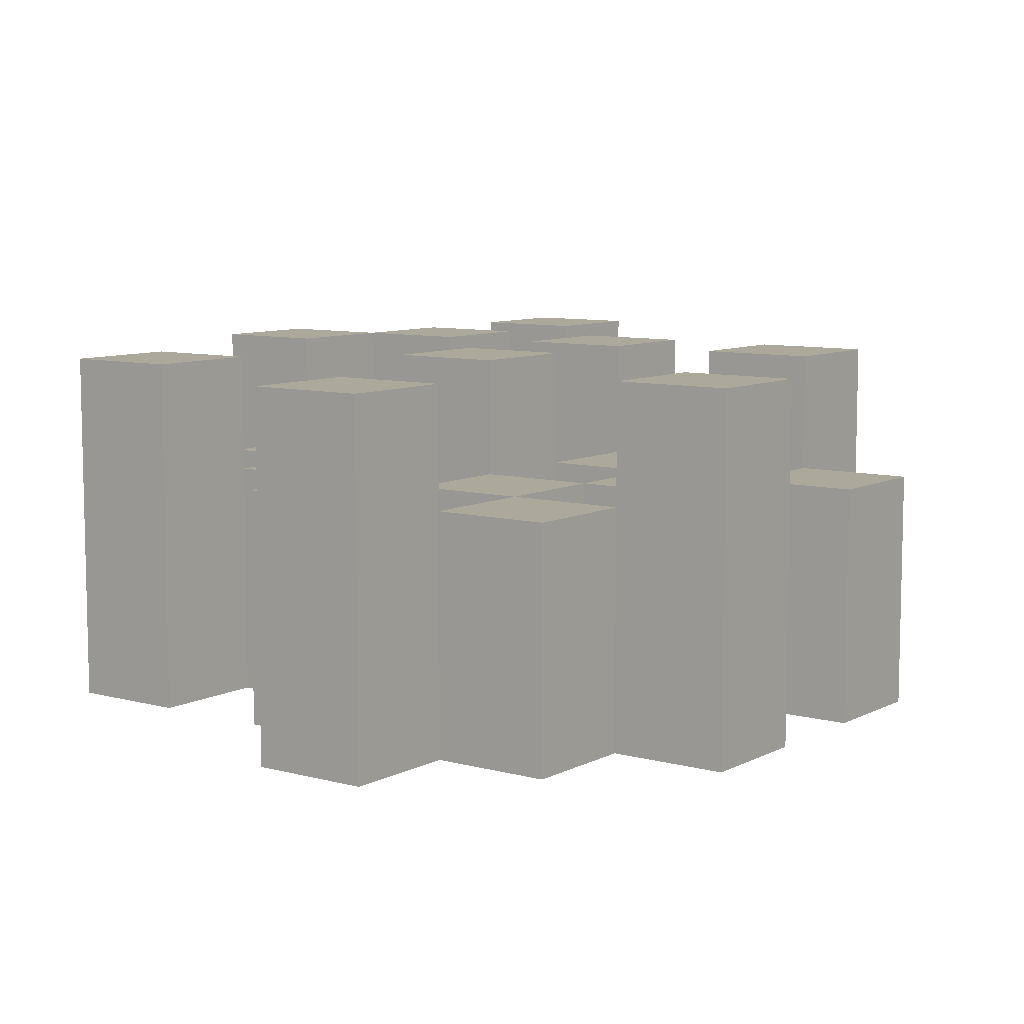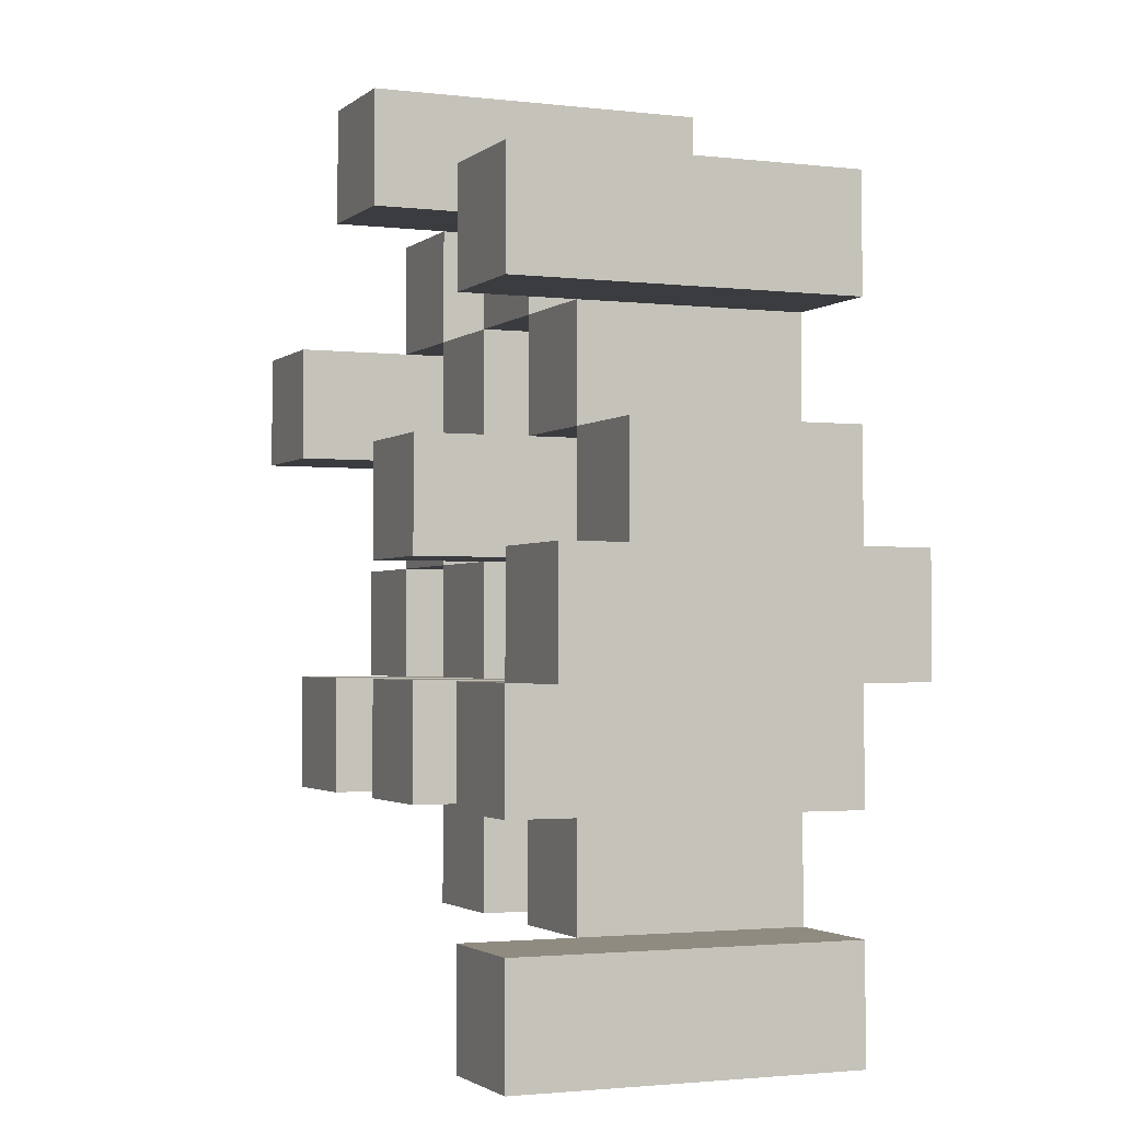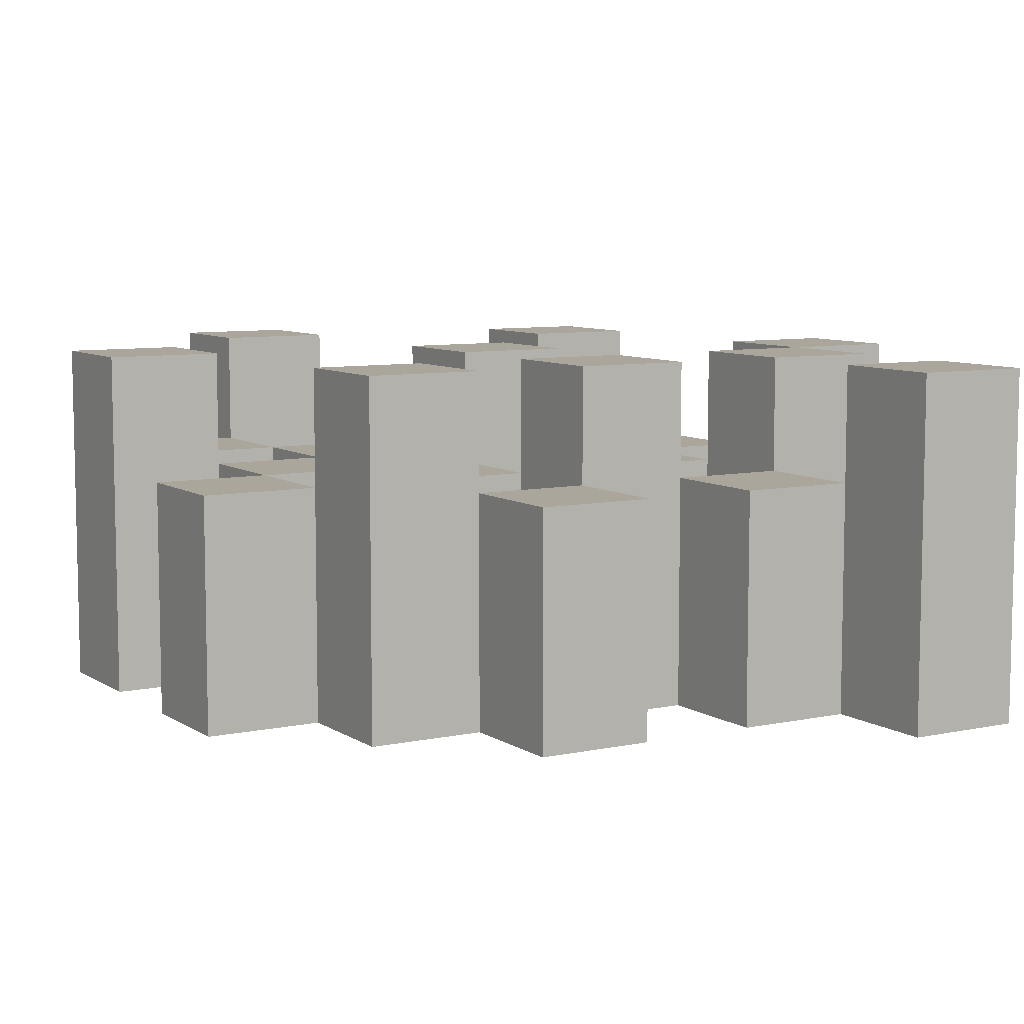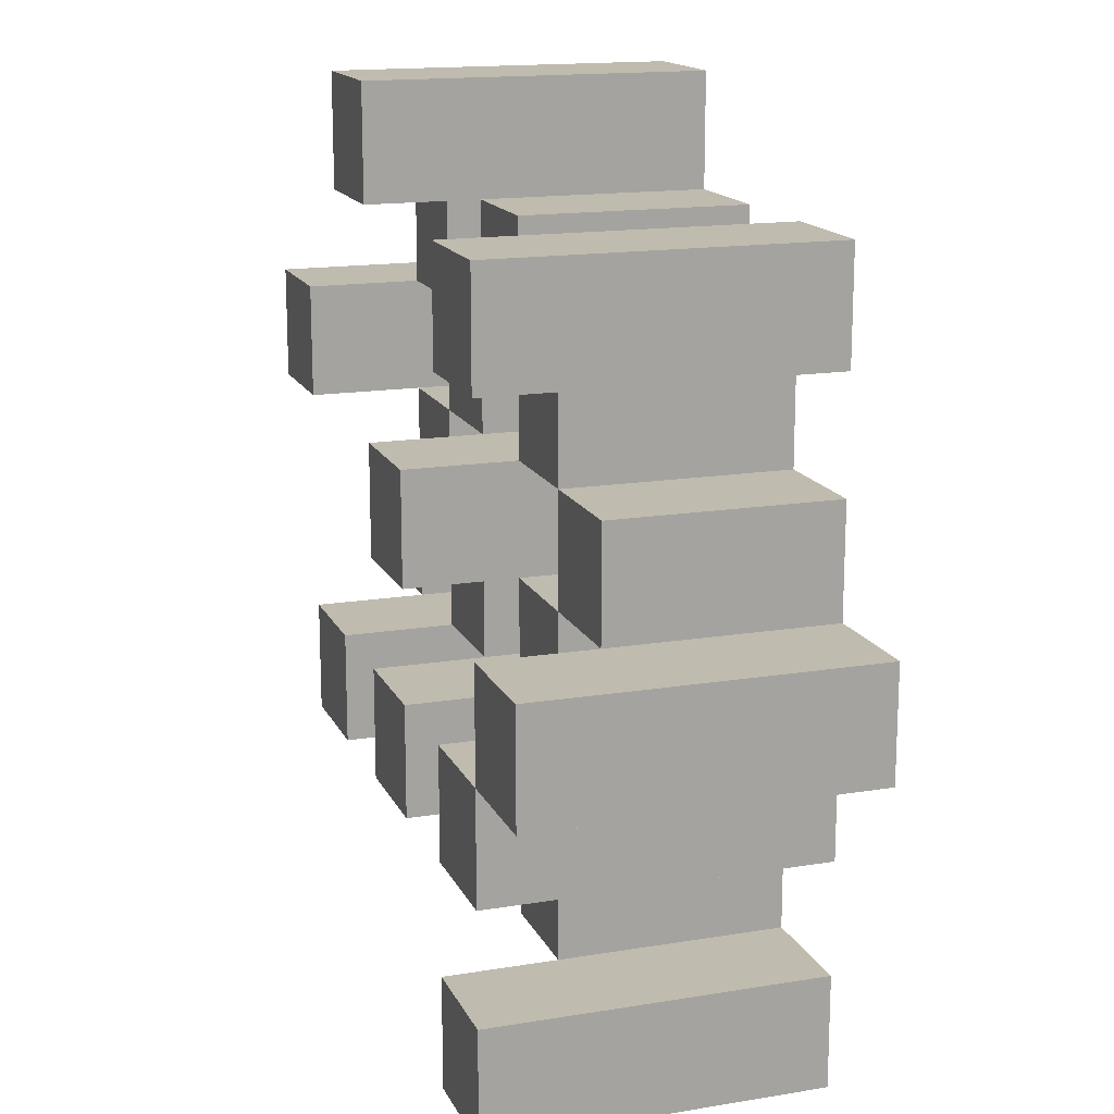
<metadata>
{"format":"obj","ext":"obj","renderer":"f3d","projection":"perspective","resolution":1024,"background":"white","views":[{"elev":8.5,"azim":36.4,"up":"+Y"},{"elev":-2.1,"azim":-113.0,"up":"+Z"},{"elev":7.9,"azim":149.3,"up":"+Y"},{"elev":15.9,"azim":-108.8,"up":"+Z"}]}
</metadata>
<code>
o
v -15.6 0.9 22.2
v -15.7 0.9 22.2
v -15.6 1.2 22.2
v -15.7 1.2 22.2
v -15.5 0.9 22.1
v -15.6 0.9 22.1
v -15.7 0.9 22.1
v -15.8 0.9 22.1
v -15.9 0.9 22.1
v -16 0.9 22.1
v -15.5 1.1 22.1
v -15.6 1.1 22.1
v -15.7 1.1 22.1
v -15.8 1.1 22.1
v -15.9 1.2 22.1
v -16 1.2 22.1
v -15.4 0.9 22
v -15.5 0.9 22
v -15.6 0.9 22
v -15.7 0.9 22
v -15.8 0.9 22
v -15.9 0.9 22
v -15.5 1.1 22
v -15.6 1.1 22
v -15.7 1.1 22
v -15.8 1.1 22
v -15.9 1.1 22
v -15.4 1.2 22
v -15.5 1.2 22
v -15.5 0.9 21.9
v -15.6 0.9 21.9
v -15.7 0.9 21.9
v -15.8 0.9 21.9
v -15.9 0.9 21.9
v -16 0.9 21.9
v -15.5 1.1 21.9
v -15.6 1.1 21.9
v -15.7 1.1 21.9
v -15.8 1.1 21.9
v -15.9 1.1 21.9
v -16 1.1 21.9
v -15.7 1.2 21.9
v -15.8 1.2 21.9
v -15.4 0.9 21.8
v -15.5 0.9 21.8
v -15.6 0.9 21.8
v -15.7 0.9 21.8
v -15.8 0.9 21.8
v -15.9 0.9 21.8
v -16 0.9 21.8
v -16.1 0.9 21.8
v -15.4 1.1 21.8
v -15.5 1.1 21.8
v -15.6 1.1 21.8
v -15.7 1.1 21.8
v -15.8 1.1 21.8
v -15.9 1.1 21.8
v -16 1.1 21.8
v -16 1.2 21.8
v -16.1 1.2 21.8
v -15.5 0.9 21.7
v -15.6 0.9 21.7
v -15.7 0.9 21.7
v -15.8 0.9 21.7
v -15.9 0.9 21.7
v -16 0.9 21.7
v -15.5 1.1 21.7
v -15.6 1.1 21.7
v -15.7 1.1 21.7
v -15.8 1.1 21.7
v -15.9 1.1 21.7
v -15.5 1.2 21.7
v -15.6 1.2 21.7
v -15.7 1.2 21.7
v -15.8 1.2 21.7
v -15.9 1.2 21.7
v -16 1.2 21.7
v -15.6 0.9 21.6
v -15.7 0.9 21.6
v -15.8 0.9 21.6
v -15.9 0.9 21.6
v -15.6 1.1 21.6
v -15.7 1.1 21.6
v -15.8 1.1 21.6
v -15.9 1.1 21.6
v -15.9 0.9 21.5
v -16 0.9 21.5
v -15.9 1.1 21.5
v -15.9 1.2 21.5
v -16 1.2 21.5
v -15.6 0.9 22.1
v -15.7 0.9 22.1
v -15.6 1.1 22.1
v -15.7 1.1 22.1
v -15.6 1.2 22.1
v -15.7 1.2 22.1
v -15.5 0.9 22
v -15.6 0.9 22
v -15.7 0.9 22
v -15.8 0.9 22
v -15.9 0.9 22
v -16 0.9 22
v -15.5 1.1 22
v -15.6 1.1 22
v -15.7 1.1 22
v -15.8 1.1 22
v -15.9 1.1 22
v -15.9 1.2 22
v -16 1.2 22
v -15.4 0.9 21.9
v -15.5 0.9 21.9
v -15.6 0.9 21.9
v -15.7 0.9 21.9
v -15.8 0.9 21.9
v -15.9 0.9 21.9
v -15.5 1.1 21.9
v -15.6 1.1 21.9
v -15.7 1.1 21.9
v -15.8 1.1 21.9
v -15.9 1.1 21.9
v -15.4 1.2 21.9
v -15.5 1.2 21.9
v -15.5 0.9 21.8
v -15.6 0.9 21.8
v -15.7 0.9 21.8
v -15.8 0.9 21.8
v -15.9 0.9 21.8
v -16 0.9 21.8
v -15.5 1.1 21.8
v -15.6 1.1 21.8
v -15.7 1.1 21.8
v -15.8 1.1 21.8
v -15.9 1.1 21.8
v -16 1.1 21.8
v -15.7 1.2 21.8
v -15.8 1.2 21.8
v -15.4 0.9 21.7
v -15.5 0.9 21.7
v -15.6 0.9 21.7
v -15.7 0.9 21.7
v -15.8 0.9 21.7
v -15.9 0.9 21.7
v -16 0.9 21.7
v -16.1 0.9 21.7
v -15.4 1.1 21.7
v -15.5 1.1 21.7
v -15.6 1.1 21.7
v -15.7 1.1 21.7
v -15.8 1.1 21.7
v -15.9 1.1 21.7
v -16 1.2 21.7
v -16.1 1.2 21.7
v -15.5 0.9 21.6
v -15.6 0.9 21.6
v -15.7 0.9 21.6
v -15.8 0.9 21.6
v -15.9 0.9 21.6
v -16 0.9 21.6
v -15.6 1.1 21.6
v -15.7 1.1 21.6
v -15.8 1.1 21.6
v -15.9 1.1 21.6
v -15.5 1.2 21.6
v -15.6 1.2 21.6
v -15.7 1.2 21.6
v -15.8 1.2 21.6
v -15.9 1.2 21.6
v -16 1.2 21.6
v -15.6 0.9 21.5
v -15.7 0.9 21.5
v -15.8 0.9 21.5
v -15.9 0.9 21.5
v -15.6 1.1 21.5
v -15.7 1.1 21.5
v -15.8 1.1 21.5
v -15.9 1.1 21.5
v -15.9 0.9 21.4
v -16 0.9 21.4
v -15.9 1.2 21.4
v -16 1.2 21.4
v -15.4 0.9 22
v -15.4 1.2 22
v -15.4 0.9 21.9
v -15.4 1.2 21.9
v -15.4 0.9 21.8
v -15.4 1.1 21.8
v -15.4 0.9 21.7
v -15.4 1.1 21.7
v -15.5 0.9 22.1
v -15.5 1.1 22.1
v -15.5 0.9 22
v -15.5 1.1 22
v -15.5 0.9 21.9
v -15.5 1.1 21.9
v -15.5 0.9 21.8
v -15.5 1.1 21.8
v -15.5 0.9 21.7
v -15.5 1.1 21.7
v -15.5 1.2 21.7
v -15.5 0.9 21.6
v -15.5 1.2 21.6
v -15.6 0.9 22.2
v -15.6 1.2 22.2
v -15.6 0.9 22.1
v -15.6 1.1 22.1
v -15.6 1.2 22.1
v -15.6 0.9 22
v -15.6 1.1 22
v -15.6 0.9 21.9
v -15.6 1.1 21.9
v -15.6 0.9 21.8
v -15.6 1.1 21.8
v -15.6 0.9 21.7
v -15.6 1.1 21.7
v -15.6 0.9 21.6
v -15.6 1.1 21.6
v -15.6 0.9 21.5
v -15.6 1.1 21.5
v -15.7 0.9 22.1
v -15.7 1.1 22.1
v -15.7 0.9 22
v -15.7 1.1 22
v -15.7 0.9 21.9
v -15.7 1.1 21.9
v -15.7 1.2 21.9
v -15.7 0.9 21.8
v -15.7 1.1 21.8
v -15.7 1.2 21.8
v -15.7 0.9 21.7
v -15.7 1.1 21.7
v -15.7 1.2 21.7
v -15.7 0.9 21.6
v -15.7 1.1 21.6
v -15.7 1.2 21.6
v -15.8 0.9 22
v -15.8 1.1 22
v -15.8 0.9 21.9
v -15.8 1.1 21.9
v -15.8 0.9 21.8
v -15.8 1.1 21.8
v -15.8 0.9 21.7
v -15.8 1.1 21.7
v -15.8 0.9 21.6
v -15.8 1.1 21.6
v -15.8 0.9 21.5
v -15.8 1.1 21.5
v -15.9 0.9 22.1
v -15.9 1.2 22.1
v -15.9 0.9 22
v -15.9 1.1 22
v -15.9 1.2 22
v -15.9 0.9 21.9
v -15.9 1.1 21.9
v -15.9 0.9 21.8
v -15.9 1.1 21.8
v -15.9 0.9 21.7
v -15.9 1.1 21.7
v -15.9 1.2 21.7
v -15.9 0.9 21.6
v -15.9 1.1 21.6
v -15.9 1.2 21.6
v -15.9 0.9 21.5
v -15.9 1.1 21.5
v -15.9 1.2 21.5
v -15.9 0.9 21.4
v -15.9 1.2 21.4
v -16 0.9 21.8
v -16 1.1 21.8
v -16 1.2 21.8
v -16 0.9 21.7
v -16 1.2 21.7
v -15.5 0.9 22
v -15.5 1.1 22
v -15.5 1.2 22
v -15.5 0.9 21.9
v -15.5 1.1 21.9
v -15.5 1.2 21.9
v -15.5 0.9 21.8
v -15.5 1.1 21.8
v -15.5 0.9 21.7
v -15.5 1.1 21.7
v -15.6 0.9 22.1
v -15.6 1.1 22.1
v -15.6 0.9 22
v -15.6 1.1 22
v -15.6 0.9 21.9
v -15.6 1.1 21.9
v -15.6 0.9 21.8
v -15.6 1.1 21.8
v -15.6 0.9 21.7
v -15.6 1.1 21.7
v -15.6 1.2 21.7
v -15.6 0.9 21.6
v -15.6 1.1 21.6
v -15.6 1.2 21.6
v -15.7 0.9 22.2
v -15.7 1.2 22.2
v -15.7 0.9 22.1
v -15.7 1.1 22.1
v -15.7 1.2 22.1
v -15.7 0.9 22
v -15.7 1.1 22
v -15.7 0.9 21.9
v -15.7 1.1 21.9
v -15.7 0.9 21.8
v -15.7 1.1 21.8
v -15.7 0.9 21.7
v -15.7 1.1 21.7
v -15.7 0.9 21.6
v -15.7 1.1 21.6
v -15.7 0.9 21.5
v -15.7 1.1 21.5
v -15.8 0.9 22.1
v -15.8 1.1 22.1
v -15.8 0.9 22
v -15.8 1.1 22
v -15.8 0.9 21.9
v -15.8 1.1 21.9
v -15.8 1.2 21.9
v -15.8 0.9 21.8
v -15.8 1.1 21.8
v -15.8 1.2 21.8
v -15.8 0.9 21.7
v -15.8 1.1 21.7
v -15.8 1.2 21.7
v -15.8 0.9 21.6
v -15.8 1.1 21.6
v -15.8 1.2 21.6
v -15.9 0.9 22
v -15.9 1.1 22
v -15.9 0.9 21.9
v -15.9 1.1 21.9
v -15.9 0.9 21.8
v -15.9 1.1 21.8
v -15.9 0.9 21.7
v -15.9 1.1 21.7
v -15.9 0.9 21.6
v -15.9 1.1 21.6
v -15.9 0.9 21.5
v -15.9 1.1 21.5
v -16 0.9 22.1
v -16 1.2 22.1
v -16 0.9 22
v -16 1.2 22
v -16 0.9 21.9
v -16 1.1 21.9
v -16 0.9 21.8
v -16 1.1 21.8
v -16 0.9 21.7
v -16 1.2 21.7
v -16 0.9 21.6
v -16 1.2 21.6
v -16 0.9 21.5
v -16 1.2 21.5
v -16 0.9 21.4
v -16 1.2 21.4
v -16.1 0.9 21.8
v -16.1 1.2 21.8
v -16.1 0.9 21.7
v -16.1 1.2 21.7
v -15.4 0.9 22
v -15.4 0.9 21.9
v -15.4 0.9 21.8
v -15.4 0.9 21.7
v -15.5 0.9 22.1
v -15.5 0.9 22
v -15.5 0.9 21.9
v -15.5 0.9 21.8
v -15.5 0.9 21.7
v -15.5 0.9 21.6
v -15.6 0.9 22.2
v -15.6 0.9 22.1
v -15.6 0.9 22
v -15.6 0.9 21.9
v -15.6 0.9 21.8
v -15.6 0.9 21.7
v -15.6 0.9 21.6
v -15.6 0.9 21.5
v -15.7 0.9 22.2
v -15.7 0.9 22.1
v -15.7 0.9 22
v -15.7 0.9 21.9
v -15.7 0.9 21.8
v -15.7 0.9 21.7
v -15.7 0.9 21.6
v -15.7 0.9 21.5
v -15.8 0.9 22.1
v -15.8 0.9 22
v -15.8 0.9 21.9
v -15.8 0.9 21.8
v -15.8 0.9 21.7
v -15.8 0.9 21.6
v -15.8 0.9 21.5
v -15.9 0.9 22.1
v -15.9 0.9 22
v -15.9 0.9 21.9
v -15.9 0.9 21.8
v -15.9 0.9 21.7
v -15.9 0.9 21.6
v -15.9 0.9 21.5
v -15.9 0.9 21.4
v -16 0.9 22.1
v -16 0.9 22
v -16 0.9 21.9
v -16 0.9 21.8
v -16 0.9 21.7
v -16 0.9 21.6
v -16 0.9 21.5
v -16 0.9 21.4
v -16.1 0.9 21.8
v -16.1 0.9 21.7
v -15.4 1.1 21.8
v -15.4 1.1 21.7
v -15.5 1.1 22.1
v -15.5 1.1 22
v -15.5 1.1 21.9
v -15.5 1.1 21.8
v -15.5 1.1 21.7
v -15.6 1.1 22.1
v -15.6 1.1 22
v -15.6 1.1 21.9
v -15.6 1.1 21.8
v -15.6 1.1 21.7
v -15.6 1.1 21.6
v -15.6 1.1 21.5
v -15.7 1.1 22.1
v -15.7 1.1 22
v -15.7 1.1 21.9
v -15.7 1.1 21.8
v -15.7 1.1 21.7
v -15.7 1.1 21.6
v -15.7 1.1 21.5
v -15.8 1.1 22.1
v -15.8 1.1 22
v -15.8 1.1 21.9
v -15.8 1.1 21.8
v -15.8 1.1 21.7
v -15.8 1.1 21.6
v -15.8 1.1 21.5
v -15.9 1.1 22
v -15.9 1.1 21.9
v -15.9 1.1 21.8
v -15.9 1.1 21.7
v -15.9 1.1 21.6
v -15.9 1.1 21.5
v -16 1.1 21.9
v -16 1.1 21.8
v -15.4 1.2 22
v -15.4 1.2 21.9
v -15.5 1.2 22
v -15.5 1.2 21.9
v -15.5 1.2 21.7
v -15.5 1.2 21.6
v -15.6 1.2 22.2
v -15.6 1.2 22.1
v -15.6 1.2 21.7
v -15.6 1.2 21.6
v -15.7 1.2 22.2
v -15.7 1.2 22.1
v -15.7 1.2 21.9
v -15.7 1.2 21.8
v -15.7 1.2 21.7
v -15.7 1.2 21.6
v -15.8 1.2 21.9
v -15.8 1.2 21.8
v -15.8 1.2 21.7
v -15.8 1.2 21.6
v -15.9 1.2 22.1
v -15.9 1.2 22
v -15.9 1.2 21.7
v -15.9 1.2 21.6
v -15.9 1.2 21.5
v -15.9 1.2 21.4
v -16 1.2 22.1
v -16 1.2 22
v -16 1.2 21.8
v -16 1.2 21.7
v -16 1.2 21.6
v -16 1.2 21.5
v -16 1.2 21.4
v -16.1 1.2 21.8
v -16.1 1.2 21.7
f 3 2 1
f 4 2 3
f 11 6 5
f 12 6 11
f 13 8 7
f 14 8 13
f 15 10 9
f 16 10 15
f 23 18 17
f 24 20 19
f 25 20 24
f 26 22 21
f 27 22 26
f 28 23 17
f 29 23 28
f 36 31 30
f 37 31 36
f 38 33 32
f 39 33 38
f 40 35 34
f 41 35 40
f 42 39 38
f 43 39 42
f 52 45 44
f 53 45 52
f 54 47 46
f 55 47 54
f 56 49 48
f 57 49 56
f 58 51 50
f 59 51 58
f 60 51 59
f 67 62 61
f 68 62 67
f 69 64 63
f 70 64 69
f 71 66 65
f 72 68 67
f 73 68 72
f 74 70 69
f 75 70 74
f 76 66 71
f 77 66 76
f 82 79 78
f 83 79 82
f 84 81 80
f 85 81 84
f 88 87 86
f 89 87 88
f 90 87 89
f 91 92 93
f 93 92 94
f 93 94 95
f 95 94 96
f 97 98 103
f 103 98 104
f 99 100 105
f 105 100 106
f 101 102 107
f 107 102 108
f 108 102 109
f 110 111 116
f 112 113 117
f 117 113 118
f 114 115 119
f 119 115 120
f 110 116 121
f 121 116 122
f 123 124 129
f 129 124 130
f 125 126 131
f 131 126 132
f 127 128 133
f 133 128 134
f 131 132 135
f 135 132 136
f 137 138 145
f 145 138 146
f 139 140 147
f 147 140 148
f 141 142 149
f 149 142 150
f 143 144 151
f 151 144 152
f 153 154 159
f 155 156 160
f 160 156 161
f 157 158 162
f 153 159 163
f 163 159 164
f 160 161 165
f 165 161 166
f 162 158 167
f 167 158 168
f 169 170 173
f 173 170 174
f 171 172 175
f 175 172 176
f 177 178 179
f 179 178 180
f 183 182 181
f 184 182 183
f 187 186 185
f 188 186 187
f 191 190 189
f 192 190 191
f 195 194 193
f 196 194 195
f 200 198 197
f 200 199 198
f 201 199 200
f 204 203 202
f 205 203 204
f 206 203 205
f 209 208 207
f 210 208 209
f 213 212 211
f 214 212 213
f 217 216 215
f 218 216 217
f 221 220 219
f 222 220 221
f 226 224 223
f 226 225 224
f 227 225 226
f 228 225 227
f 232 230 229
f 232 231 230
f 233 231 232
f 234 231 233
f 237 236 235
f 238 236 237
f 241 240 239
f 242 240 241
f 245 244 243
f 246 244 245
f 249 248 247
f 250 248 249
f 251 248 250
f 254 253 252
f 255 253 254
f 259 257 256
f 259 258 257
f 260 258 259
f 261 258 260
f 265 263 262
f 265 264 263
f 266 264 265
f 270 268 267
f 270 269 268
f 271 269 270
f 272 273 275
f 273 274 275
f 275 274 276
f 276 274 277
f 278 279 280
f 280 279 281
f 282 283 284
f 284 283 285
f 286 287 288
f 288 287 289
f 290 291 293
f 291 292 293
f 293 292 294
f 294 292 295
f 296 297 298
f 298 297 299
f 299 297 300
f 301 302 303
f 303 302 304
f 305 306 307
f 307 306 308
f 309 310 311
f 311 310 312
f 313 314 315
f 315 314 316
f 317 318 320
f 318 319 320
f 320 319 321
f 321 319 322
f 323 324 326
f 324 325 326
f 326 325 327
f 327 325 328
f 329 330 331
f 331 330 332
f 333 334 335
f 335 334 336
f 337 338 339
f 339 338 340
f 341 342 343
f 343 342 344
f 345 346 347
f 347 346 348
f 349 350 351
f 351 350 352
f 353 354 355
f 355 354 356
f 357 358 359
f 359 358 360
f 366 362 361
f 367 362 366
f 368 364 363
f 369 364 368
f 372 366 365
f 373 366 372
f 374 368 367
f 375 368 374
f 376 370 369
f 377 370 376
f 379 372 371
f 380 372 379
f 381 374 373
f 382 374 381
f 383 376 375
f 384 376 383
f 385 378 377
f 386 378 385
f 387 381 380
f 388 381 387
f 389 383 382
f 390 383 389
f 391 385 384
f 392 385 391
f 395 389 388
f 396 389 395
f 397 391 390
f 398 391 397
f 399 393 392
f 400 393 399
f 402 395 394
f 403 395 402
f 404 397 396
f 405 397 404
f 406 399 398
f 407 399 406
f 408 401 400
f 409 401 408
f 410 406 405
f 411 406 410
f 412 413 417
f 417 413 418
f 414 415 419
f 419 415 420
f 416 417 421
f 421 417 422
f 420 421 427
f 427 421 428
f 422 423 429
f 429 423 430
f 424 425 431
f 431 425 432
f 426 427 433
f 433 427 434
f 434 435 440
f 440 435 441
f 436 437 442
f 442 437 443
f 438 439 444
f 444 439 445
f 441 442 446
f 446 442 447
f 448 449 450
f 450 449 451
f 452 453 456
f 456 453 457
f 454 455 458
f 458 455 459
f 460 461 464
f 464 461 465
f 462 463 466
f 466 463 467
f 468 469 474
f 474 469 475
f 470 471 477
f 477 471 478
f 472 473 479
f 479 473 480
f 476 477 481
f 481 477 482

</code>
